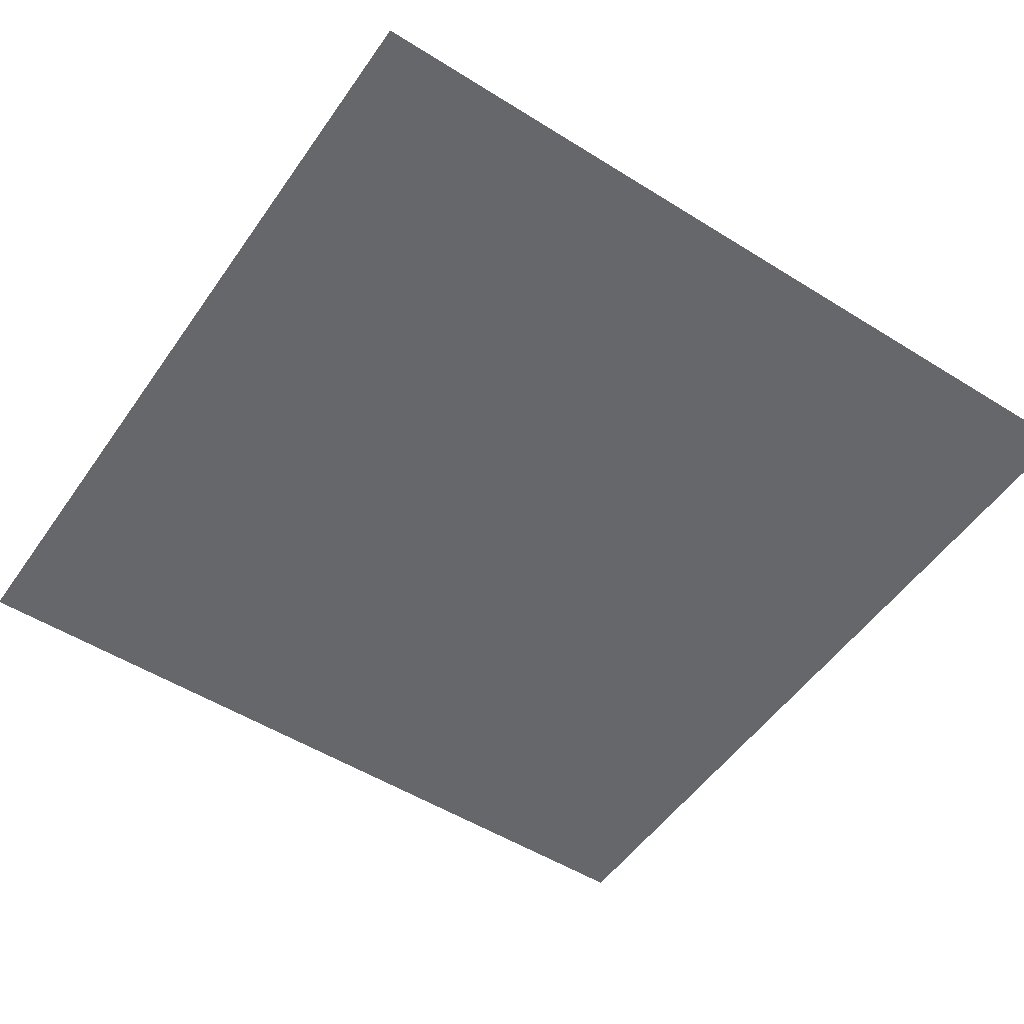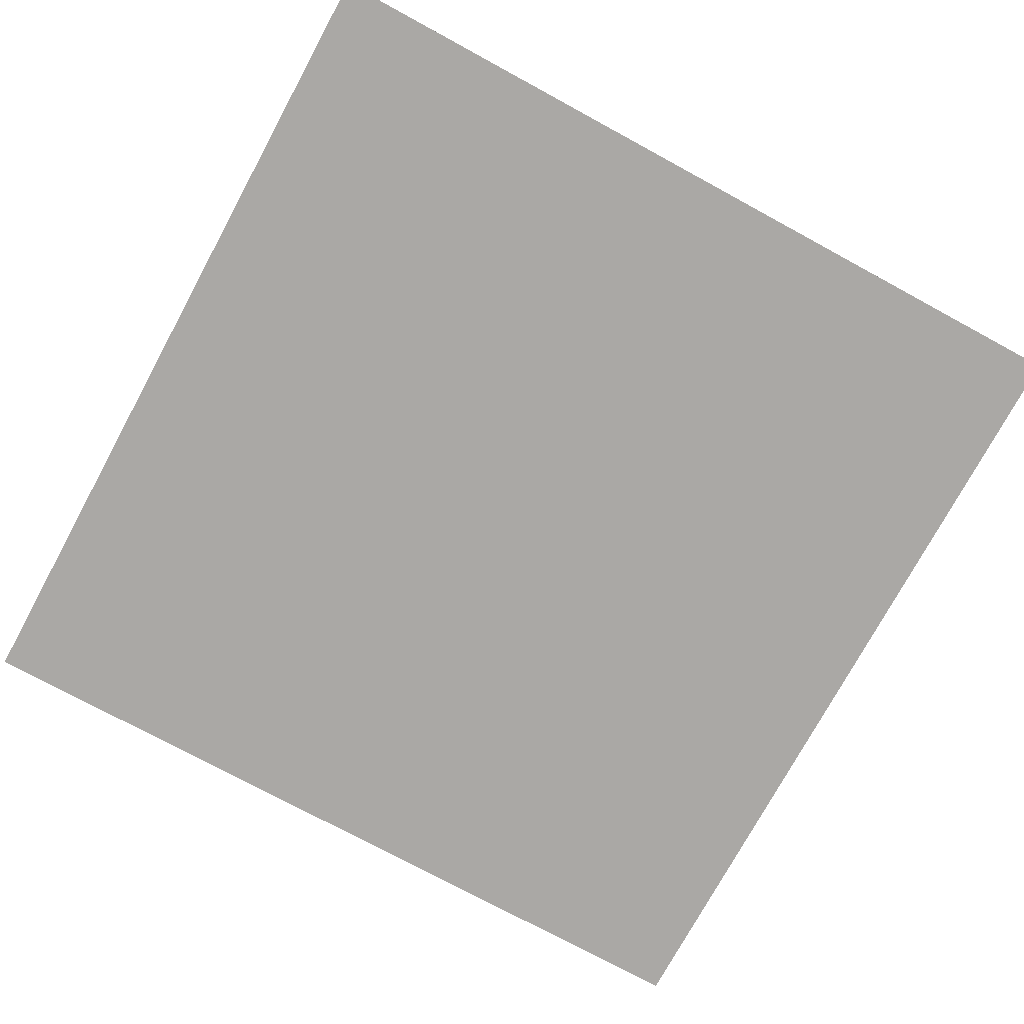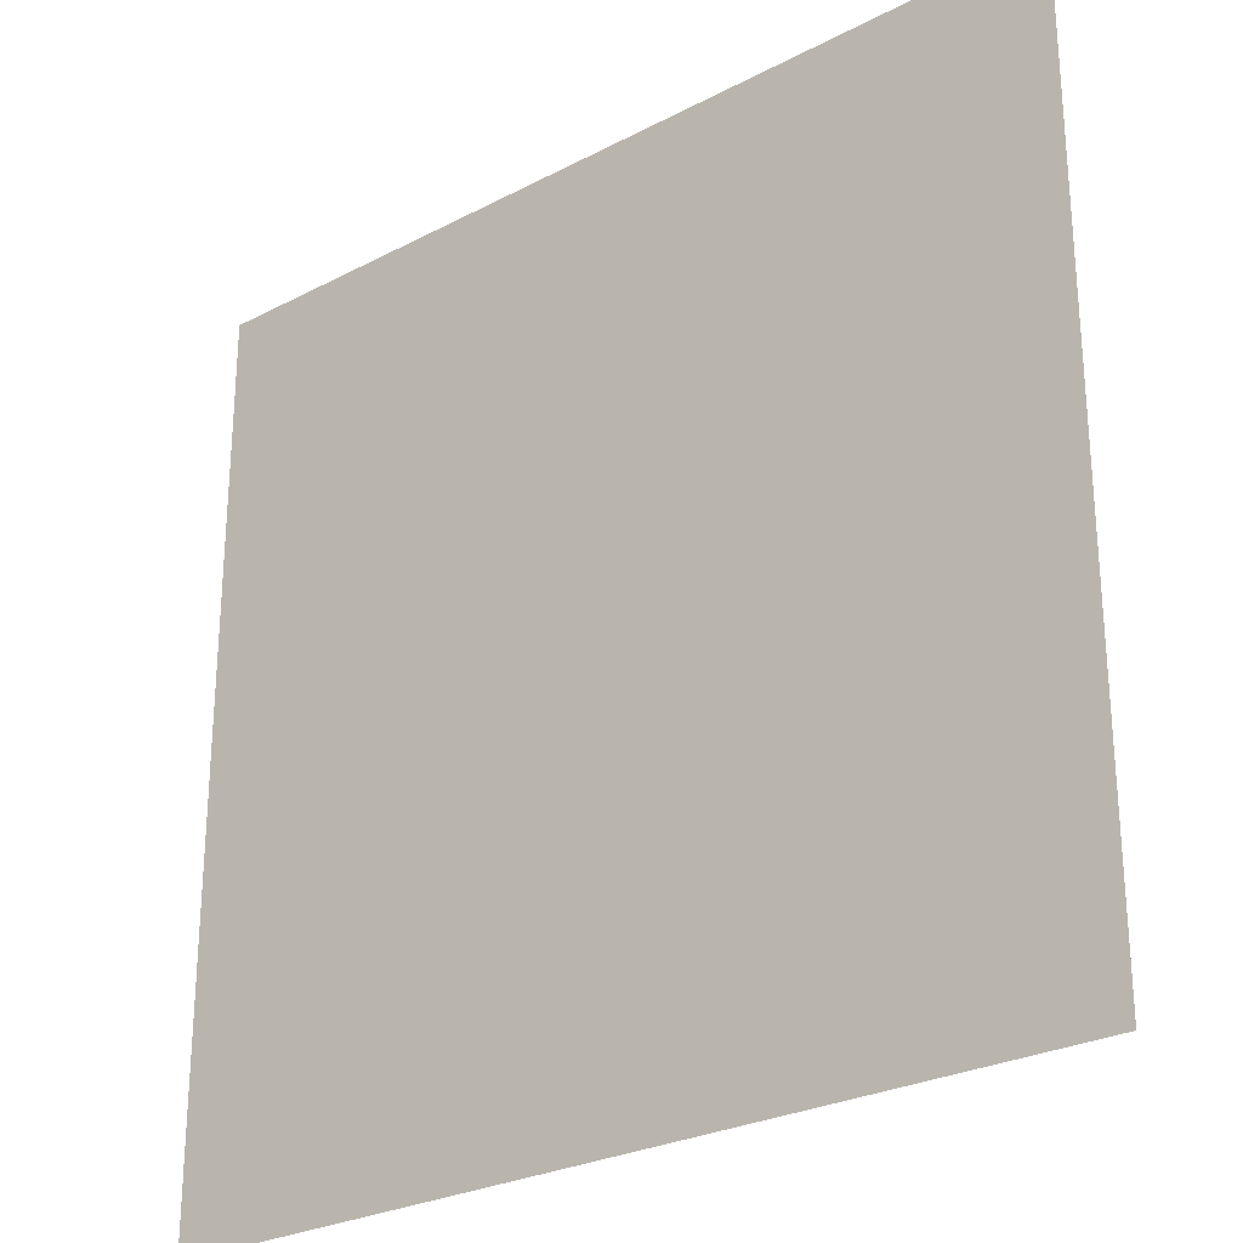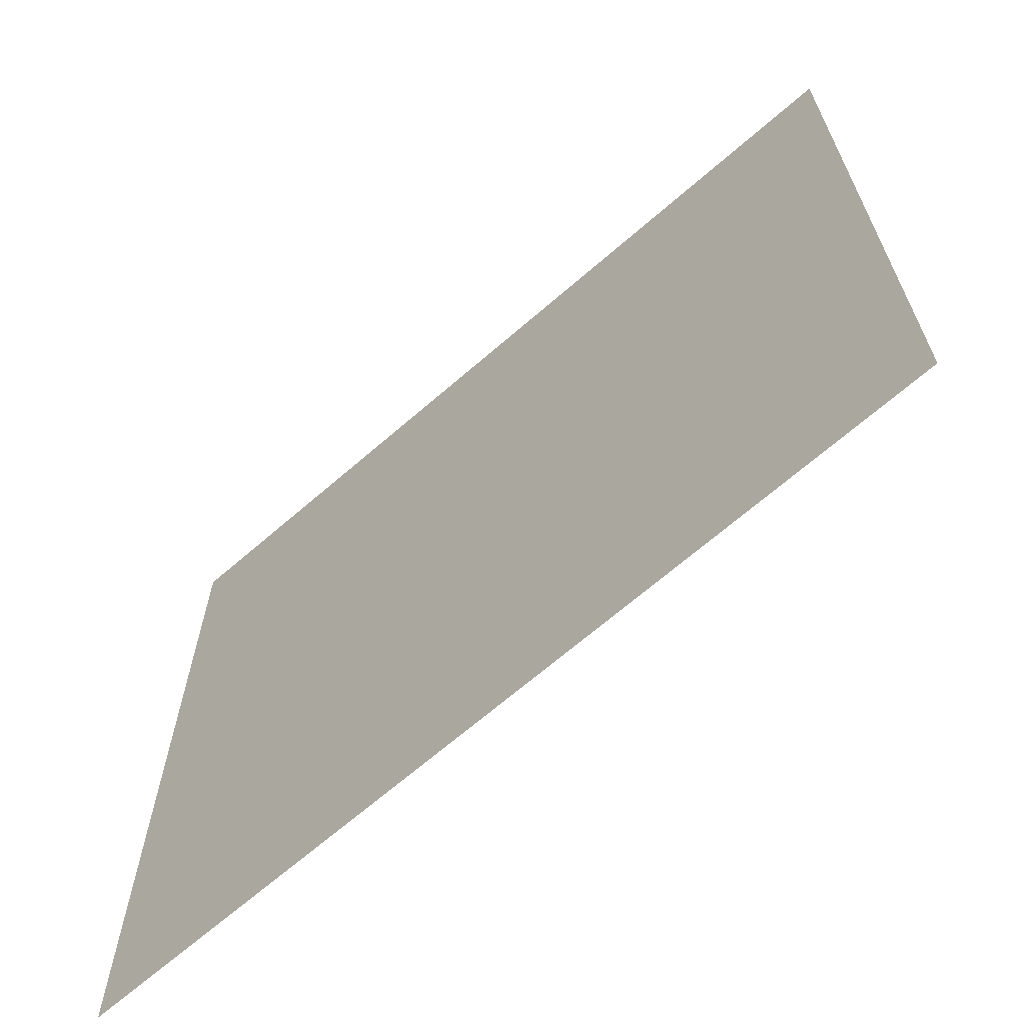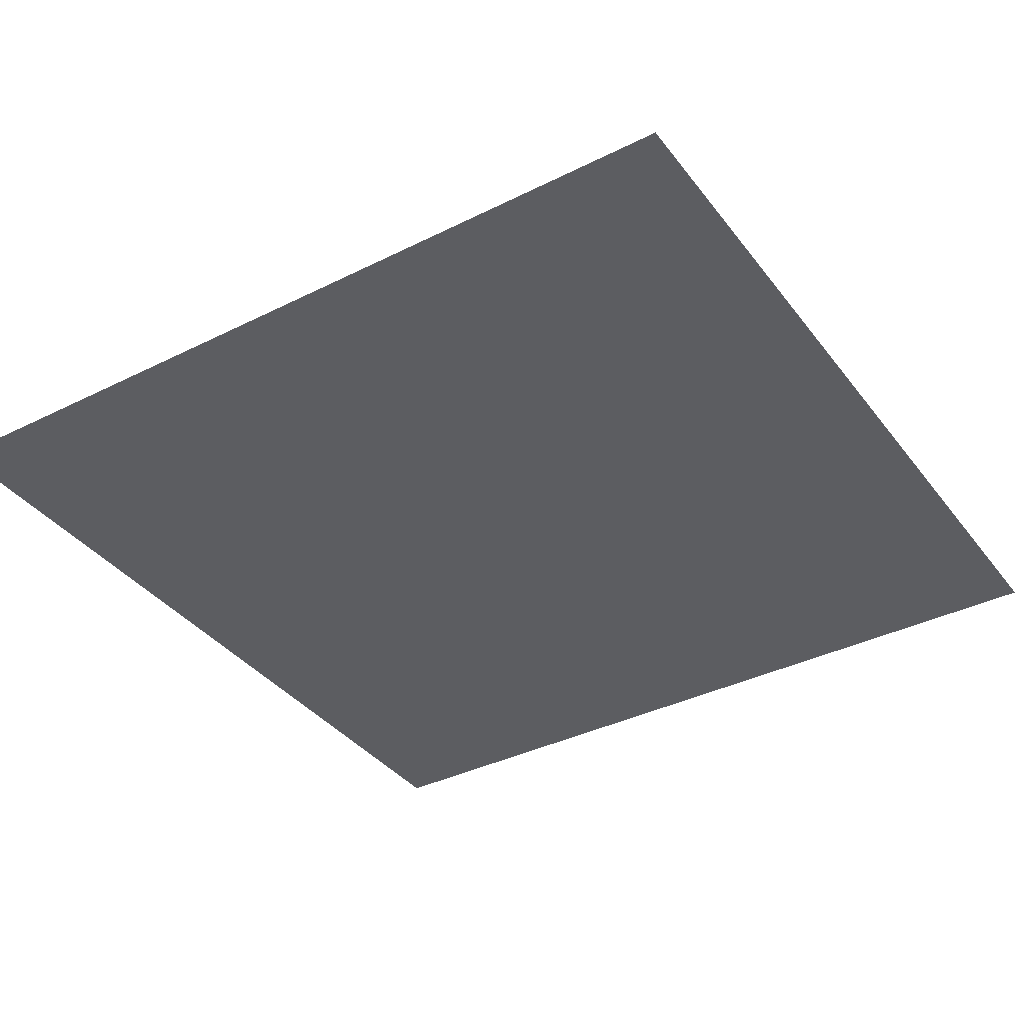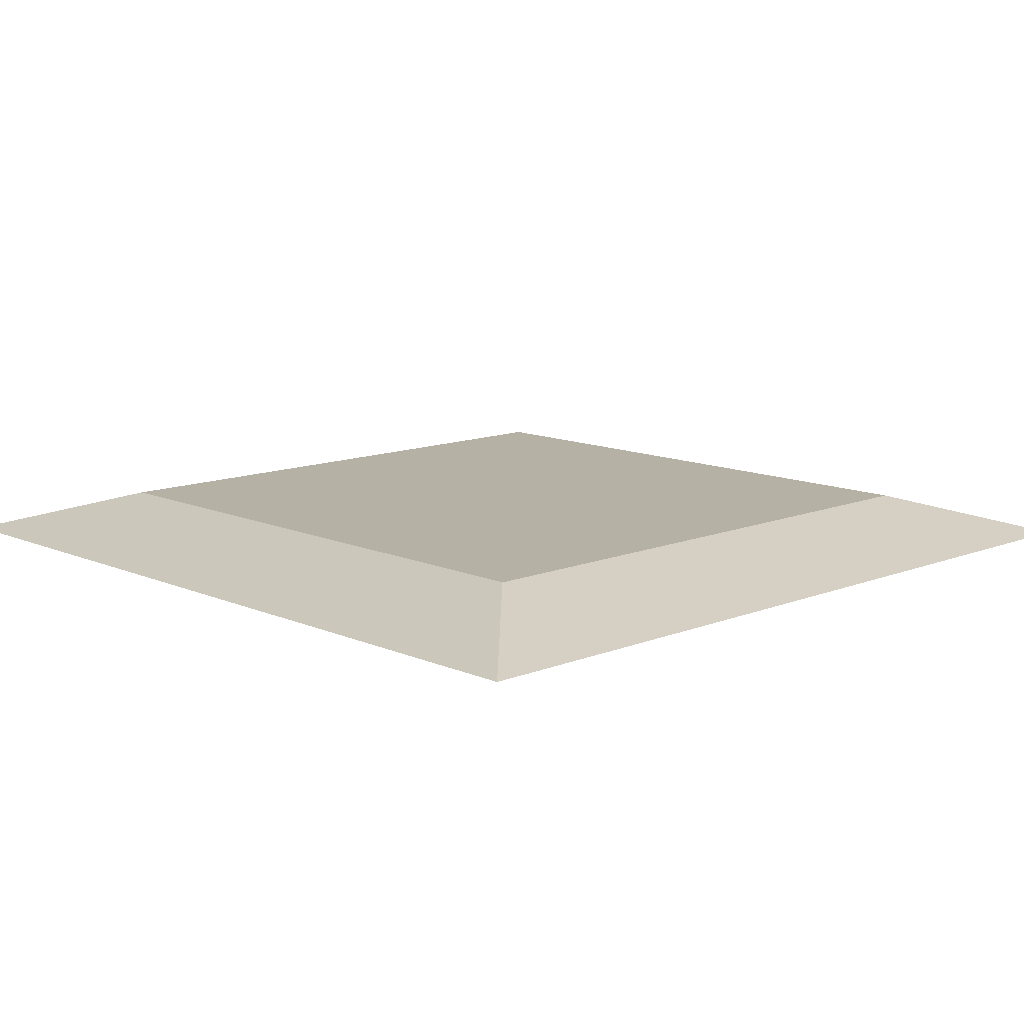
<metadata>
{"format":"obj","ext":"obj","renderer":"f3d","projection":"perspective","resolution":1024,"background":"white","views":[{"elev":-52.2,"azim":146.0,"up":"+Y"},{"elev":-75.1,"azim":61.5,"up":"+Y"},{"elev":-26.8,"azim":39.3,"up":"+Z"},{"elev":-67.2,"azim":41.1,"up":"+Z"},{"elev":-37.2,"azim":122.7,"up":"+Y"},{"elev":11.8,"azim":136.2,"up":"+Y"}]}
</metadata>
<code>
o Cube
v 0.6948 0.1181 -0.6948
v 1 0.02067 -1
v 0.6948 0.1181 0.6948
v 1 0.02067 1
v -0.6948 0.1181 -0.6948
v -1 0.02067 -1
v -0.6948 0.1181 0.6948
v -1 0.02067 1
f 1 5 7 3
f 4 3 7 8
f 8 7 5 6
f 6 2 4 8
f 2 1 3 4
f 6 5 1 2

</code>
